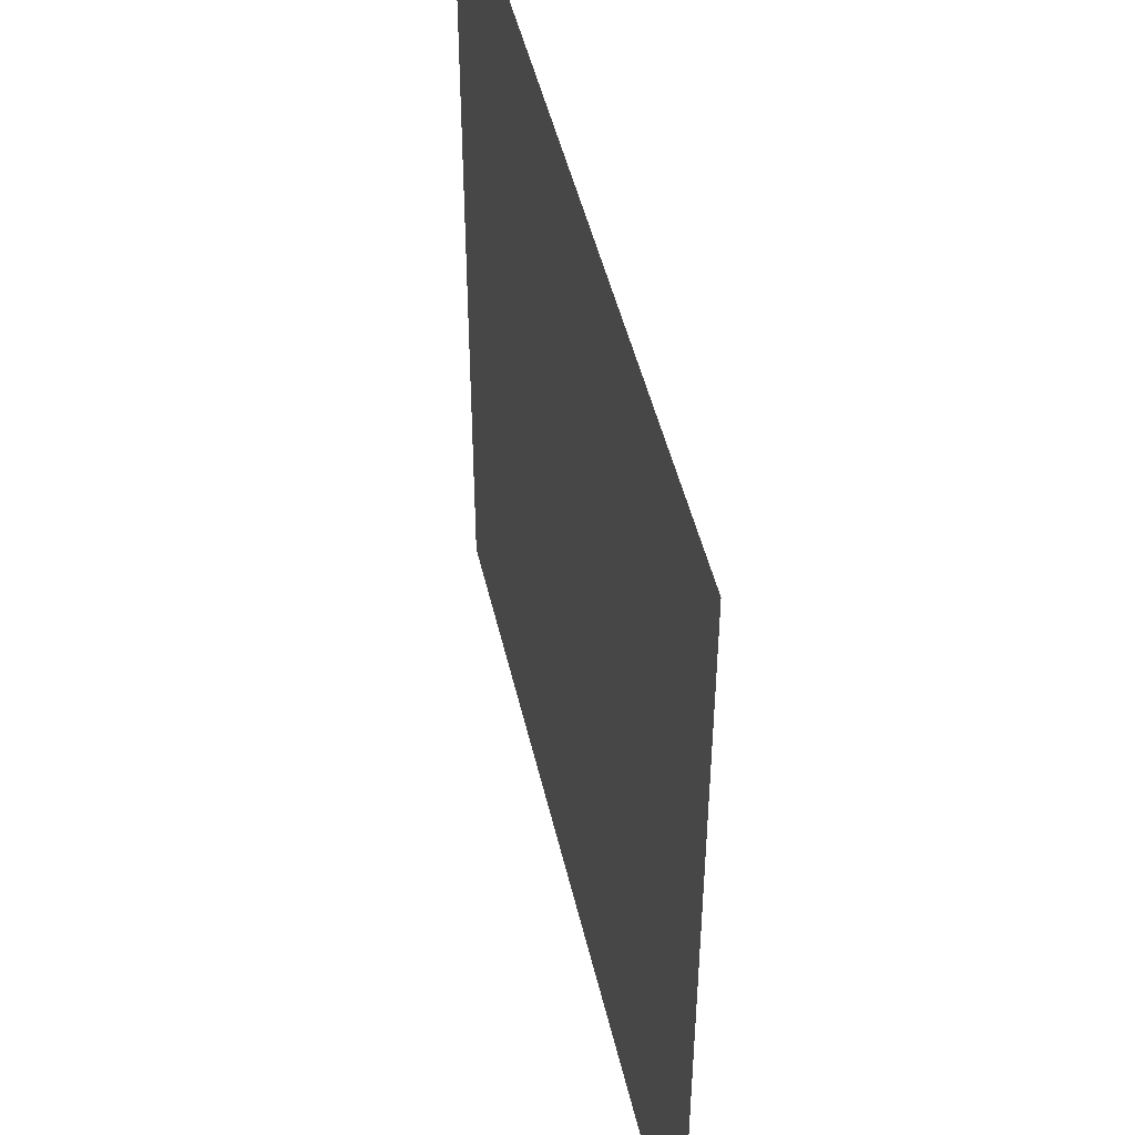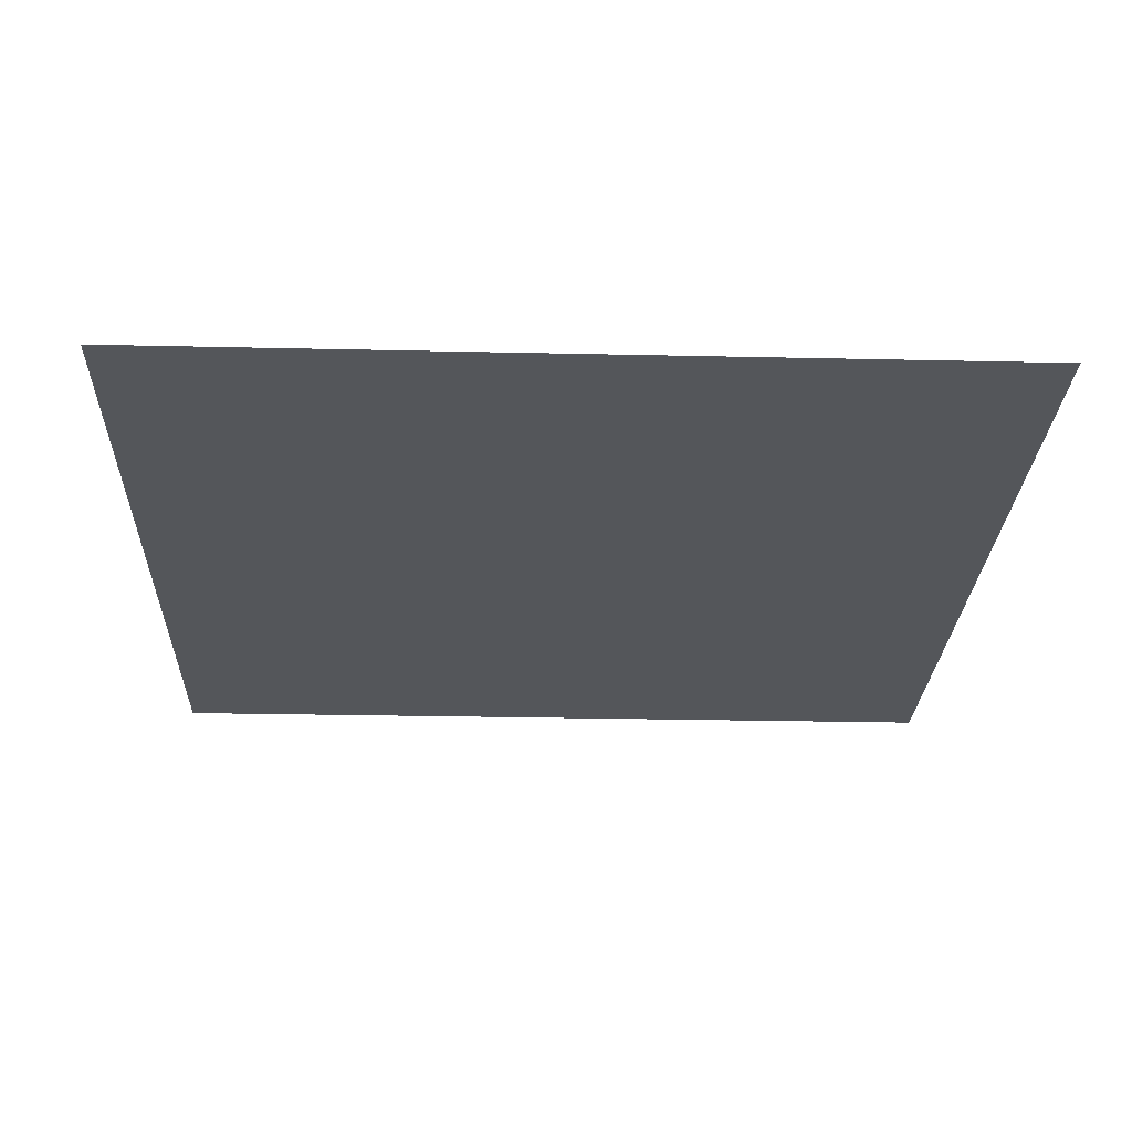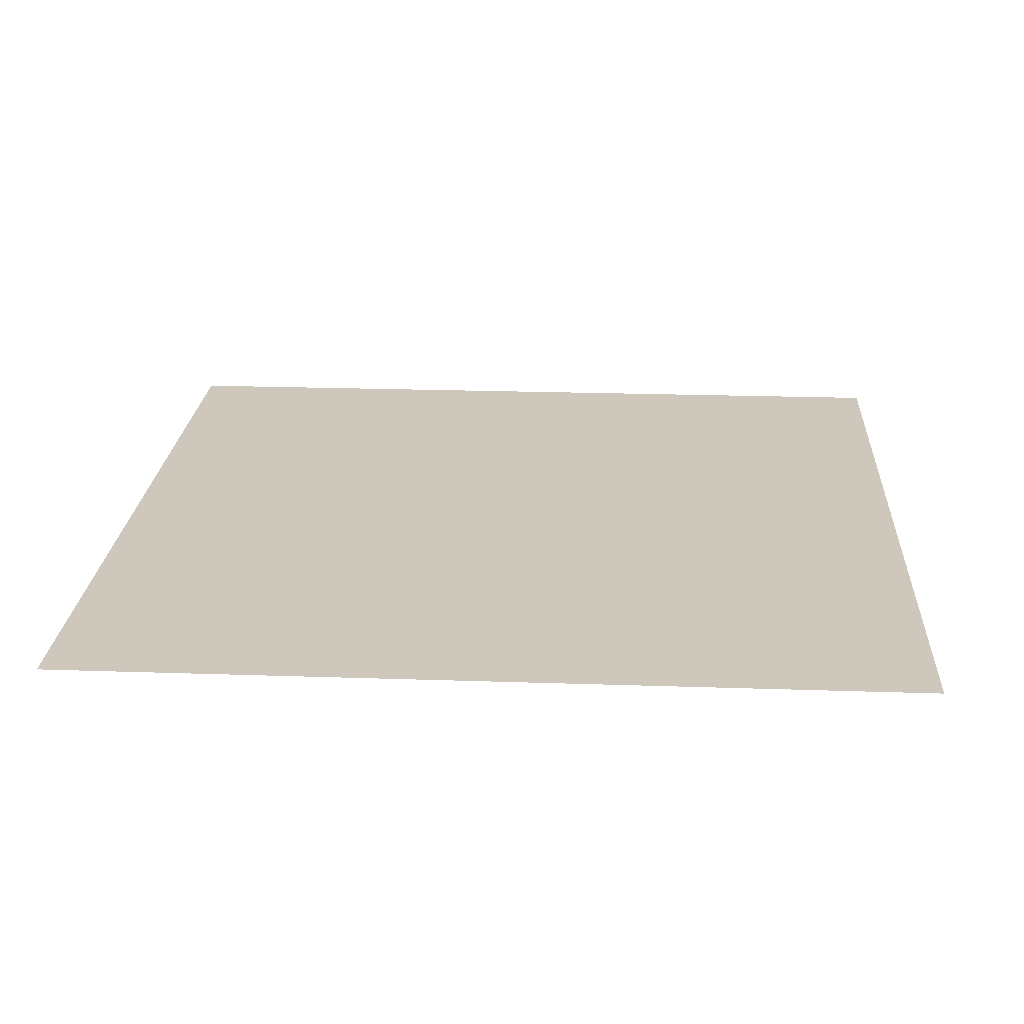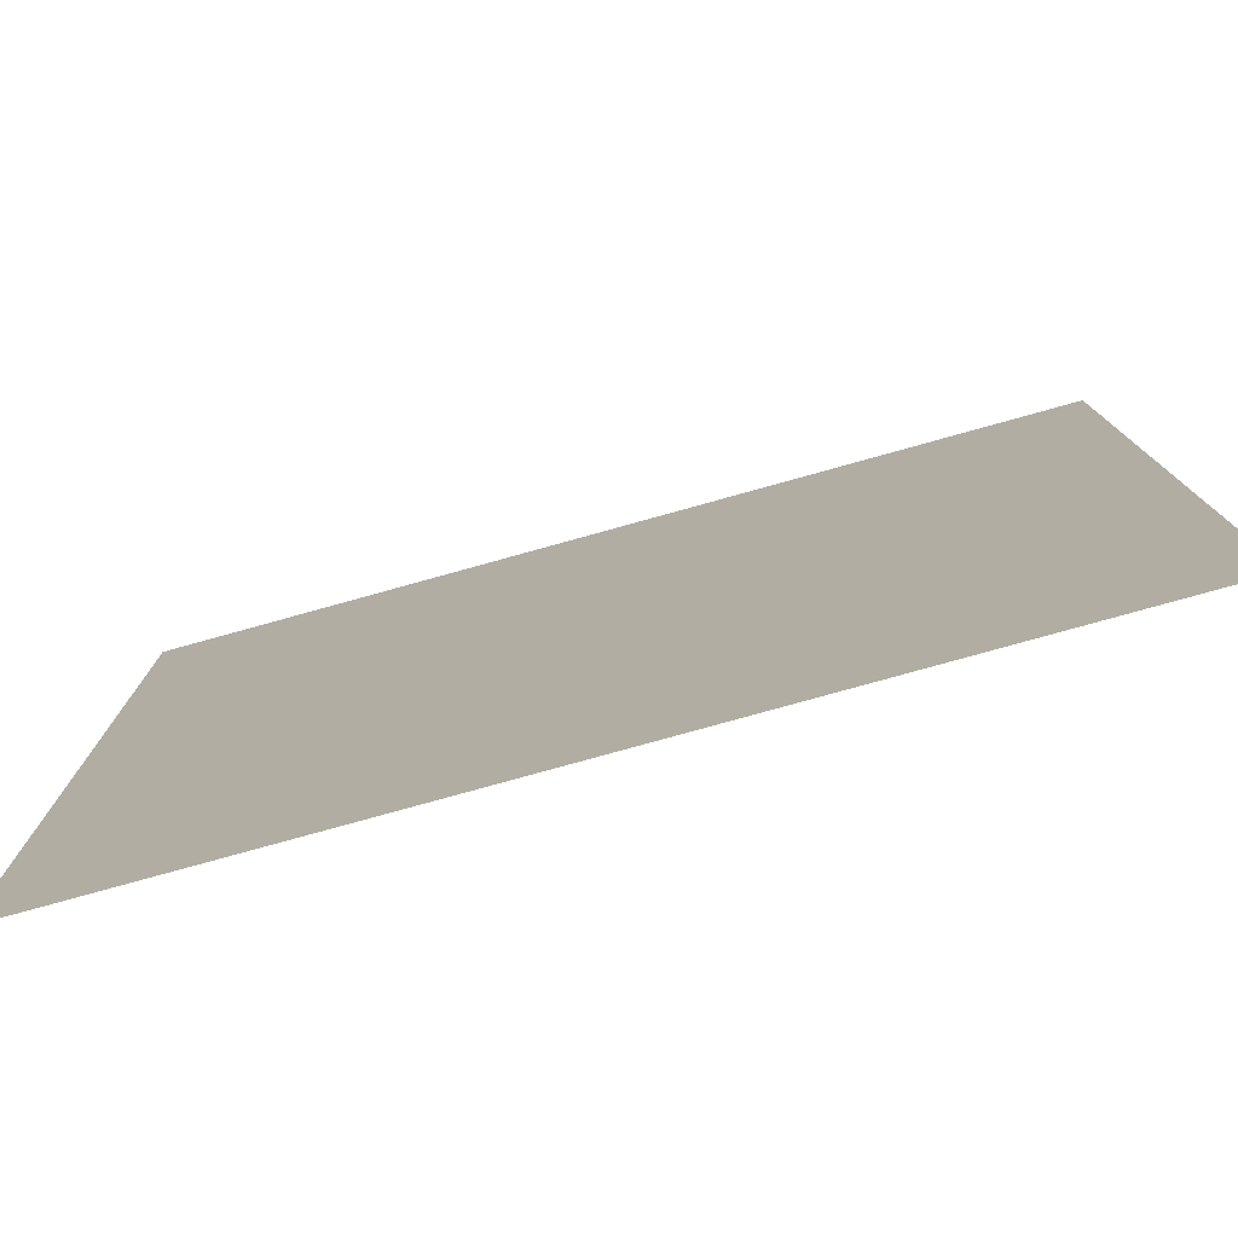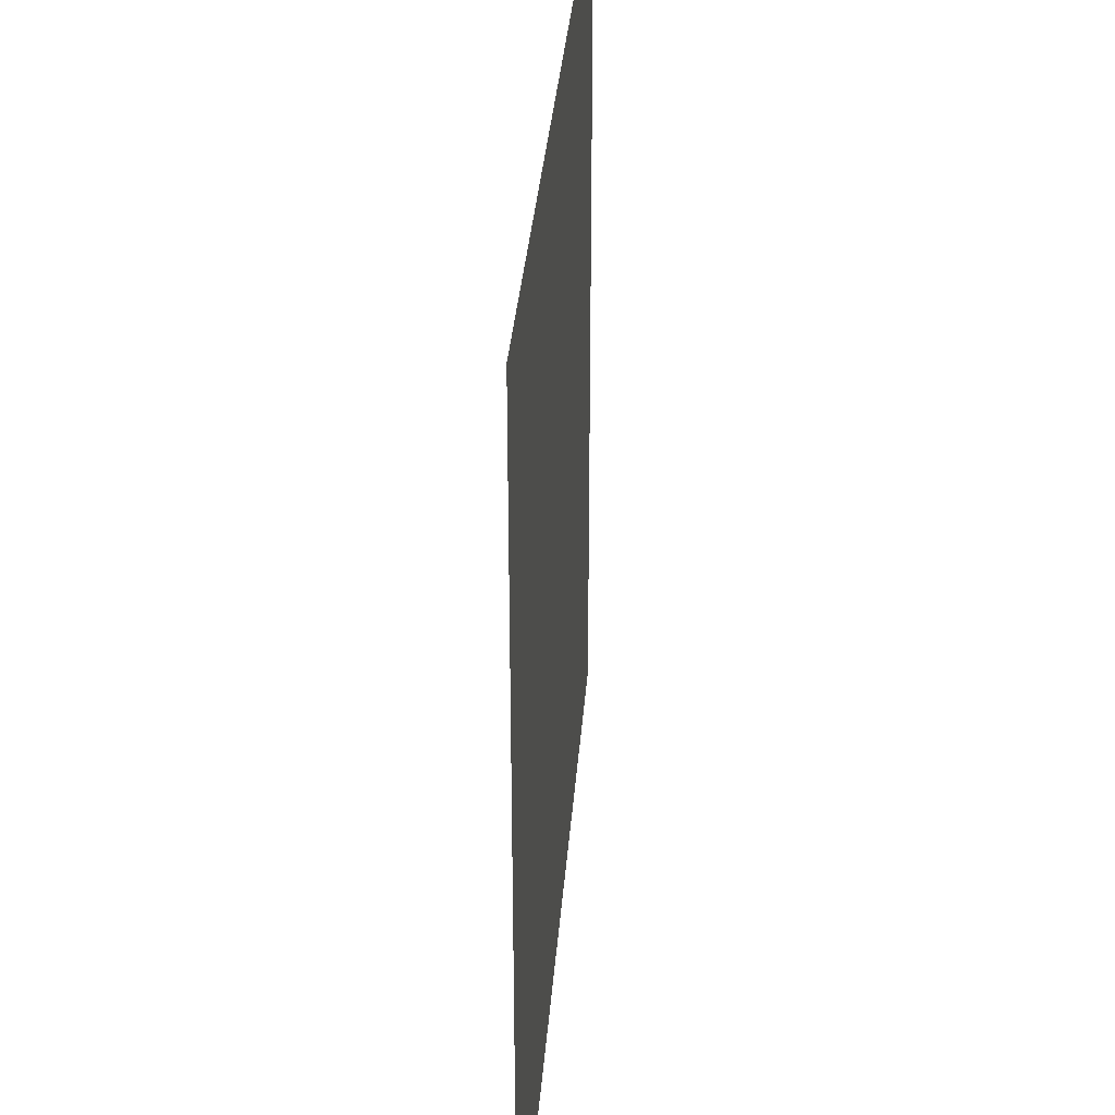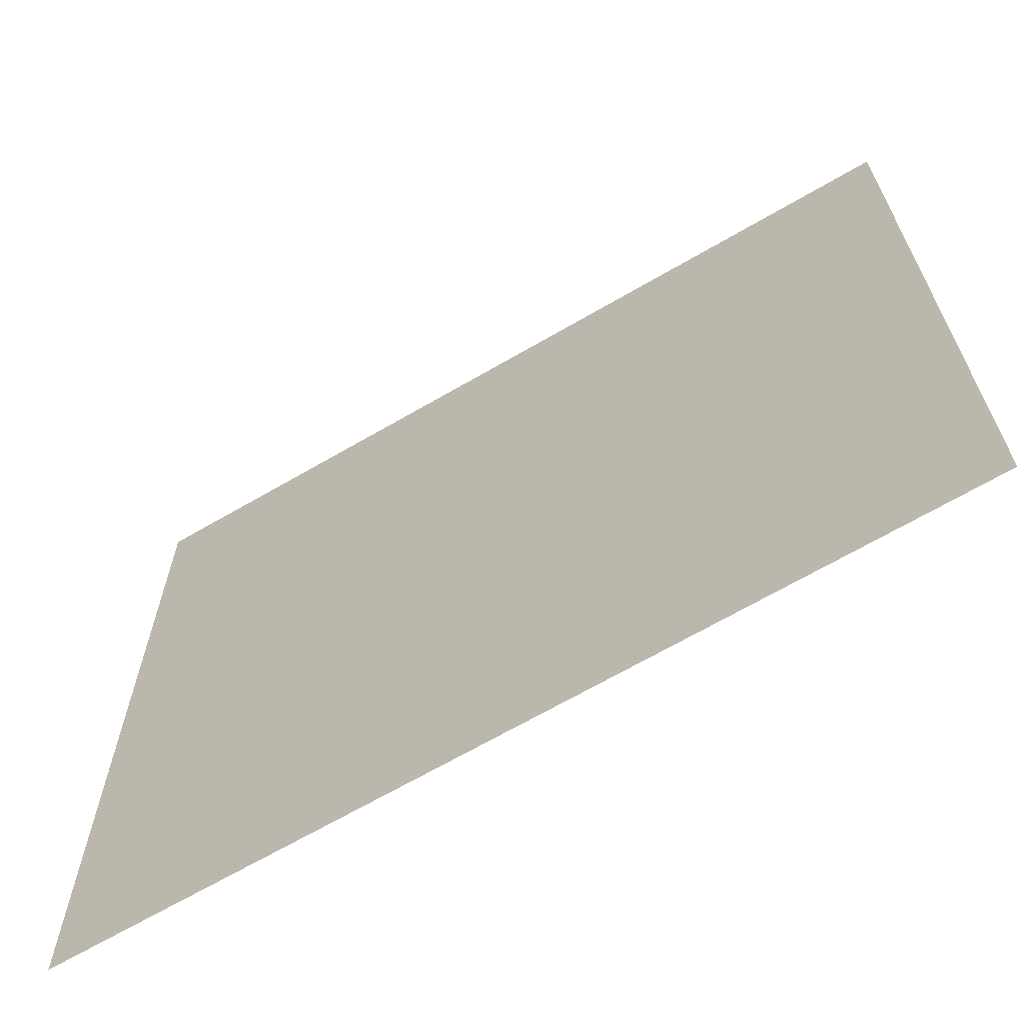
<metadata>
{"format":"obj","ext":"obj","renderer":"f3d","projection":"perspective","resolution":1024,"background":"white","views":[{"elev":47.5,"azim":77.2,"up":"+Y"},{"elev":-25.1,"azim":87.9,"up":"+Z"},{"elev":21.9,"azim":93.4,"up":"+Z"},{"elev":-78.9,"azim":15.5,"up":"+Y"},{"elev":33.4,"azim":94.3,"up":"+Y"},{"elev":-67.2,"azim":-149.7,"up":"+Y"}]}
</metadata>
<code>
o Plane
v -40 40 0
v -40 -40 0
v 40 40 0
v 40 -40 0
f 2 3 1
f 2 4 3

</code>
